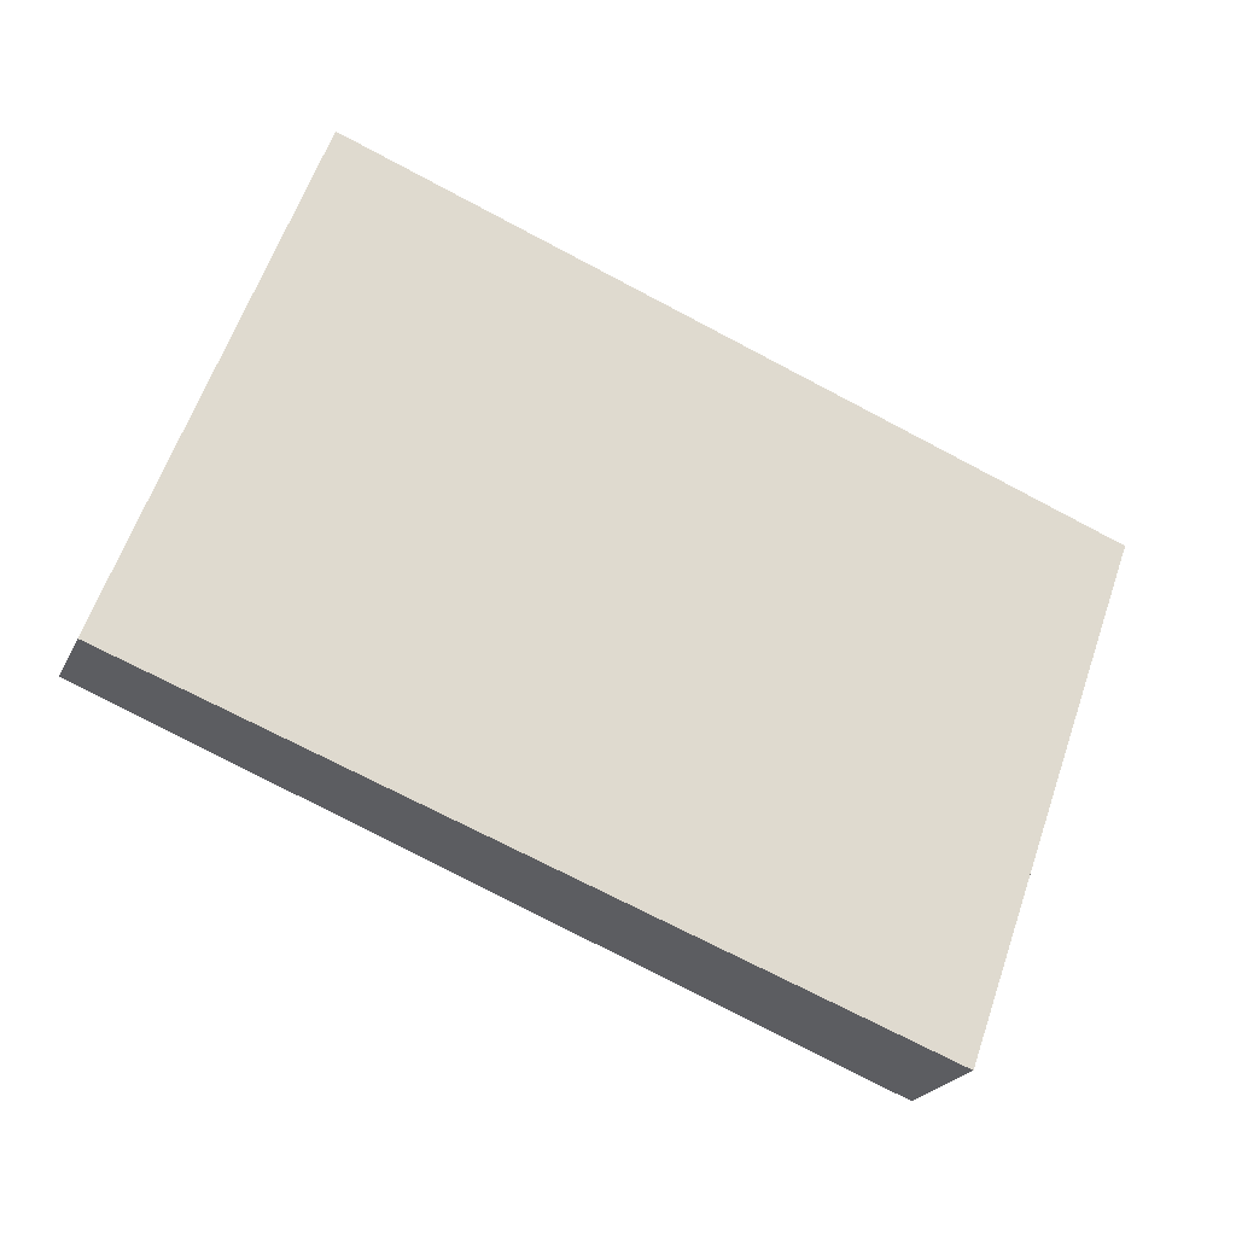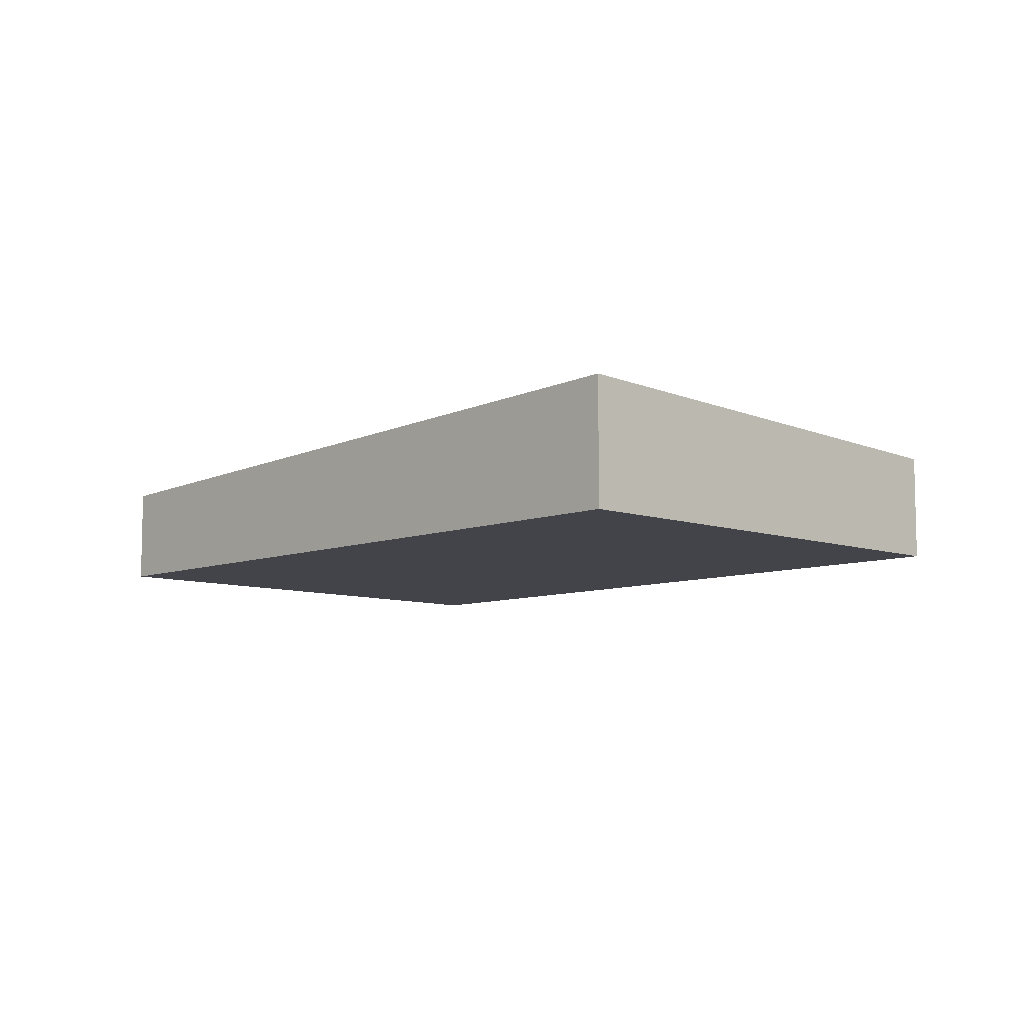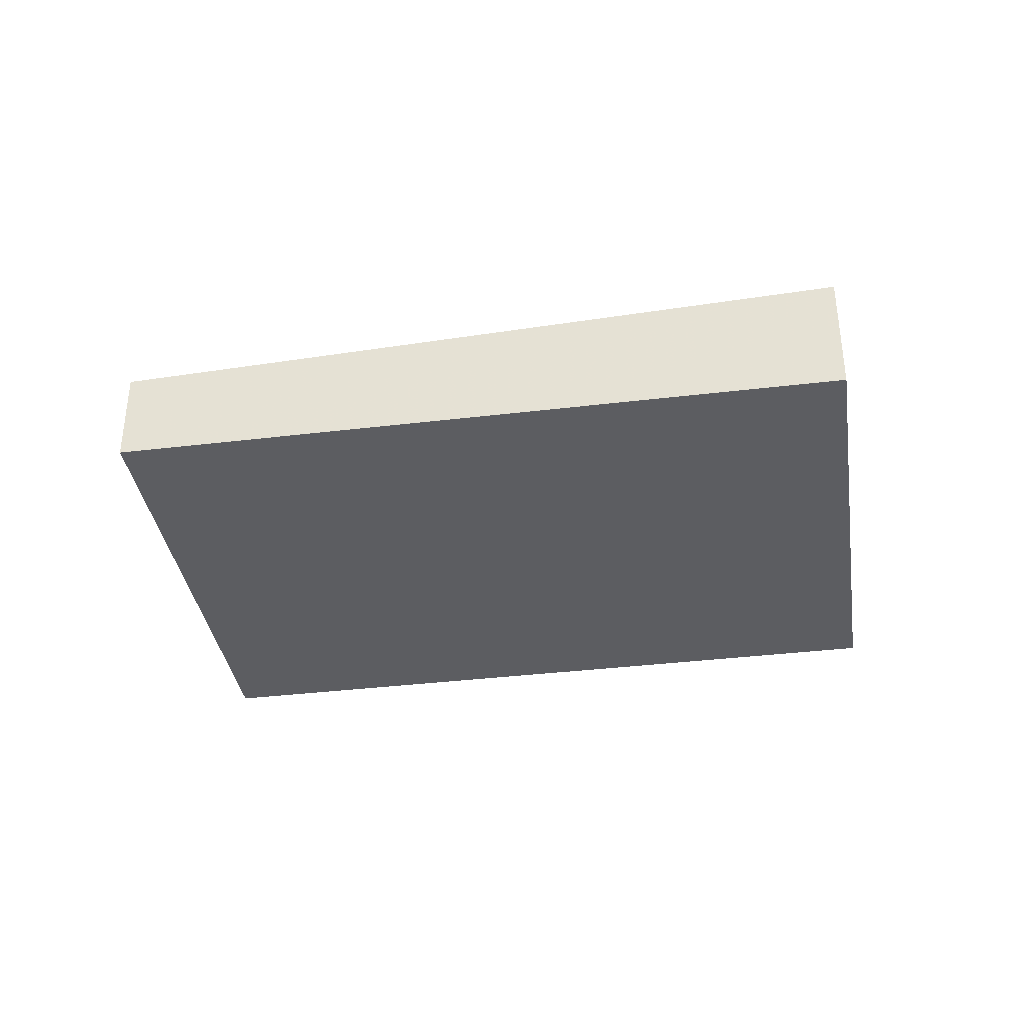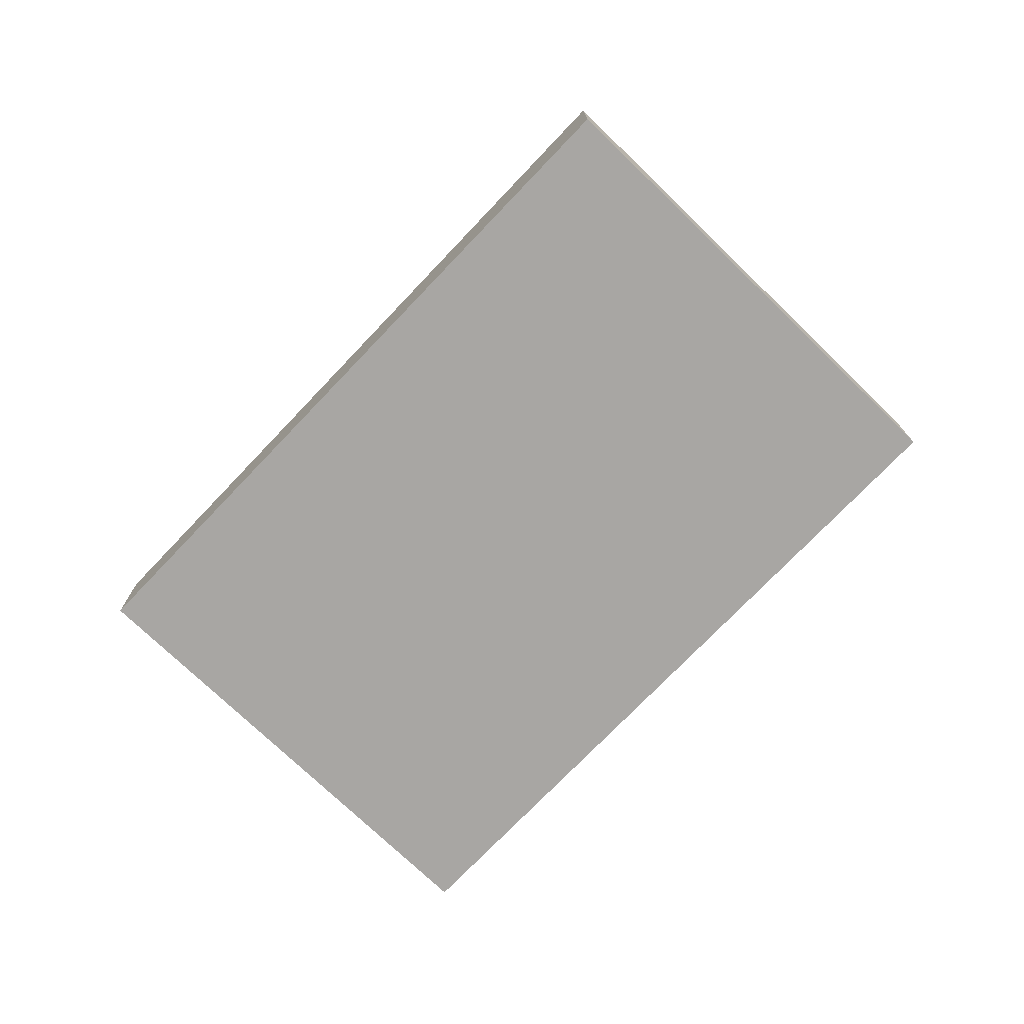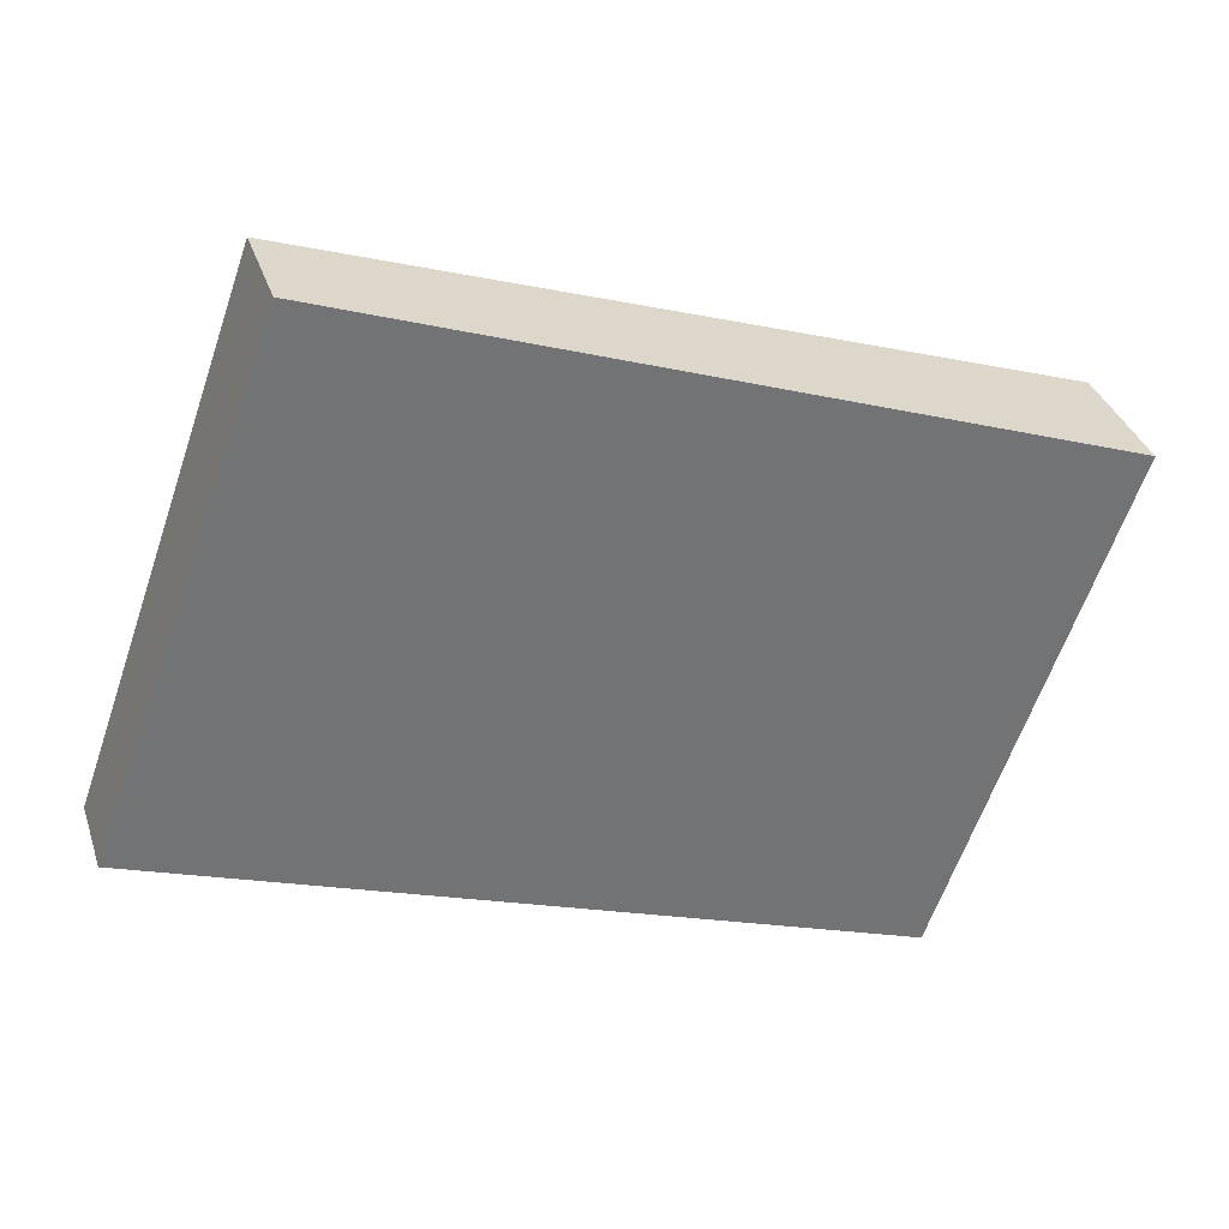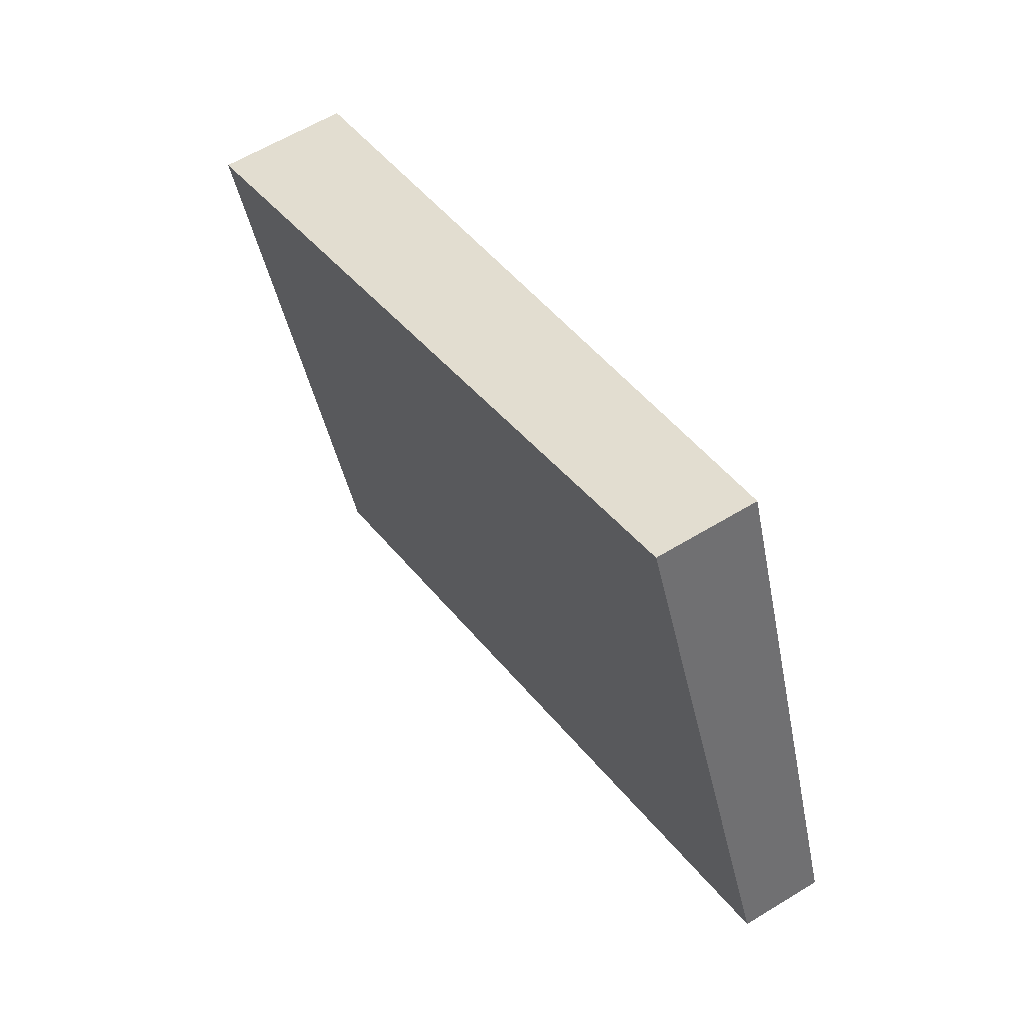
<metadata>
{"format":"obj","ext":"obj","renderer":"f3d","projection":"perspective","resolution":1024,"background":"white","views":[{"elev":-23.4,"azim":159.5,"up":"+Y"},{"elev":-8.4,"azim":-113.9,"up":"+Z"},{"elev":-36.5,"azim":-151.2,"up":"+Z"},{"elev":-74.3,"azim":-113.9,"up":"+Z"},{"elev":34.5,"azim":162.9,"up":"+Y"},{"elev":60.7,"azim":58.1,"up":"+Y"}]}
</metadata>
<code>
v -5.531 -2332 0.5095
v -2.672 -2331 0.3904
v -1.977 -2333 0.3138
v -4.836 -2334 0.4328
v -2.672 -2331 0.3904
v -5.531 -2332 0.5095
v -5.531 -2332 0
v -2.672 -2331 -5.551e-17
v -1.977 -2333 0.3138
v -2.672 -2331 0.3904
v -2.672 -2331 -5.551e-17
v -1.977 -2333 0
v -4.836 -2334 0.4328
v -1.977 -2333 0.3138
v -1.977 -2333 0
v -4.836 -2334 -5.551e-17
v -5.531 -2332 0.5095
v -4.836 -2334 0.4328
v -4.836 -2334 -5.551e-17
v -5.531 -2332 0
v -5.531 -2332 0
v -2.672 -2331 0
v -1.977 -2333 0
v -4.836 -2334 0
f 2 3 4 1
f 6 7 8 5
f 10 11 12 9
f 14 15 16 13
f 18 19 20 17
f 22 23 24 21

</code>
